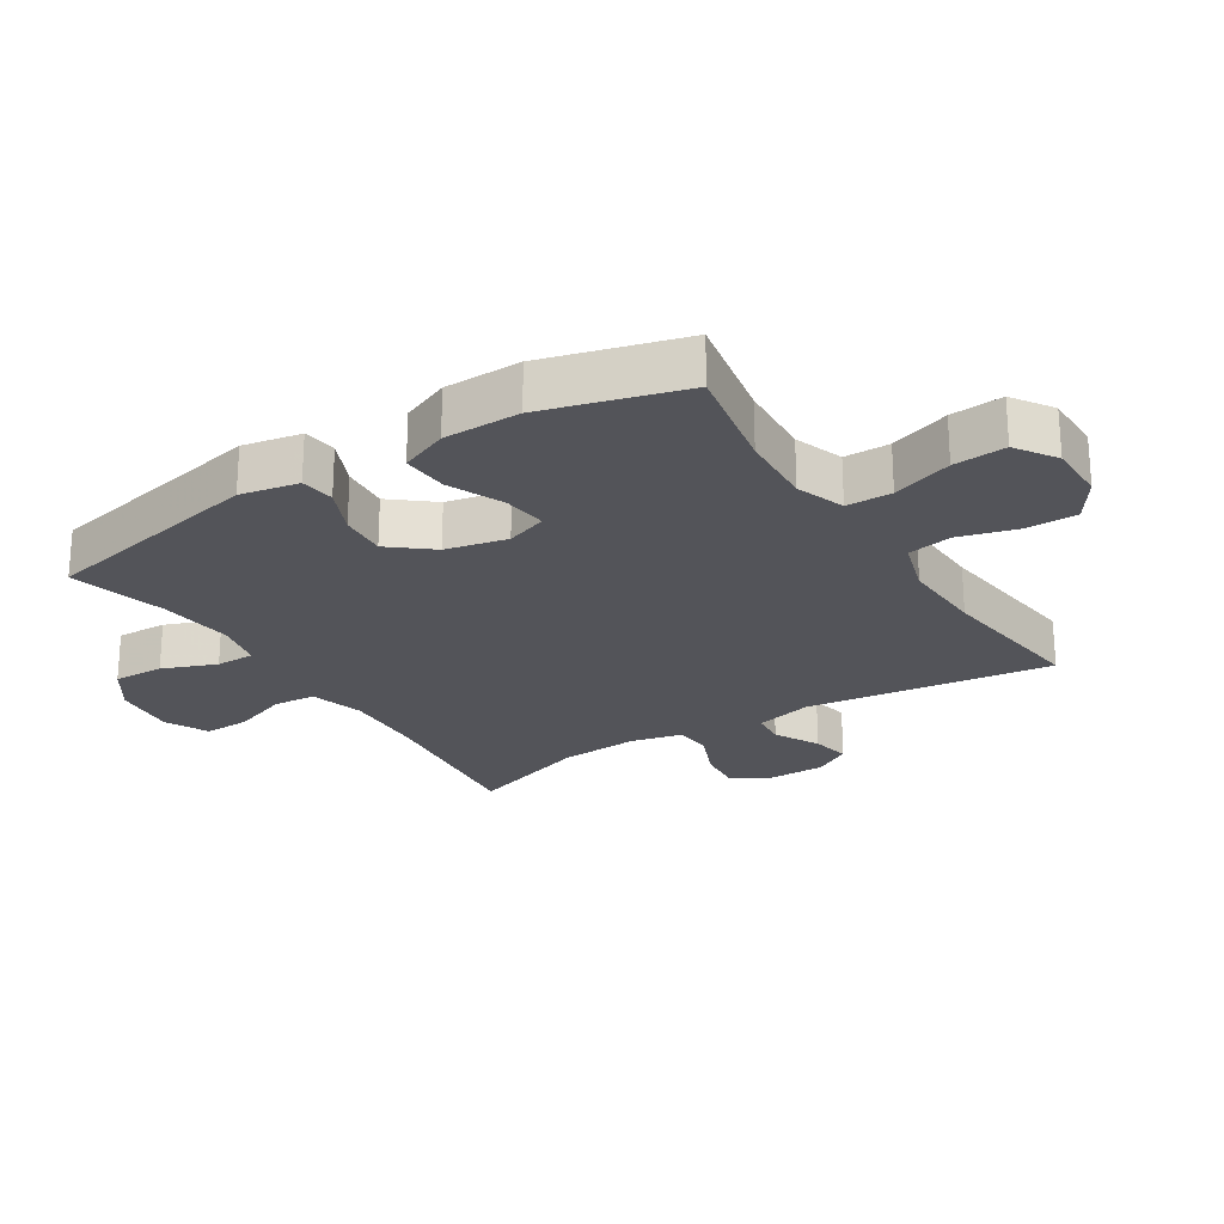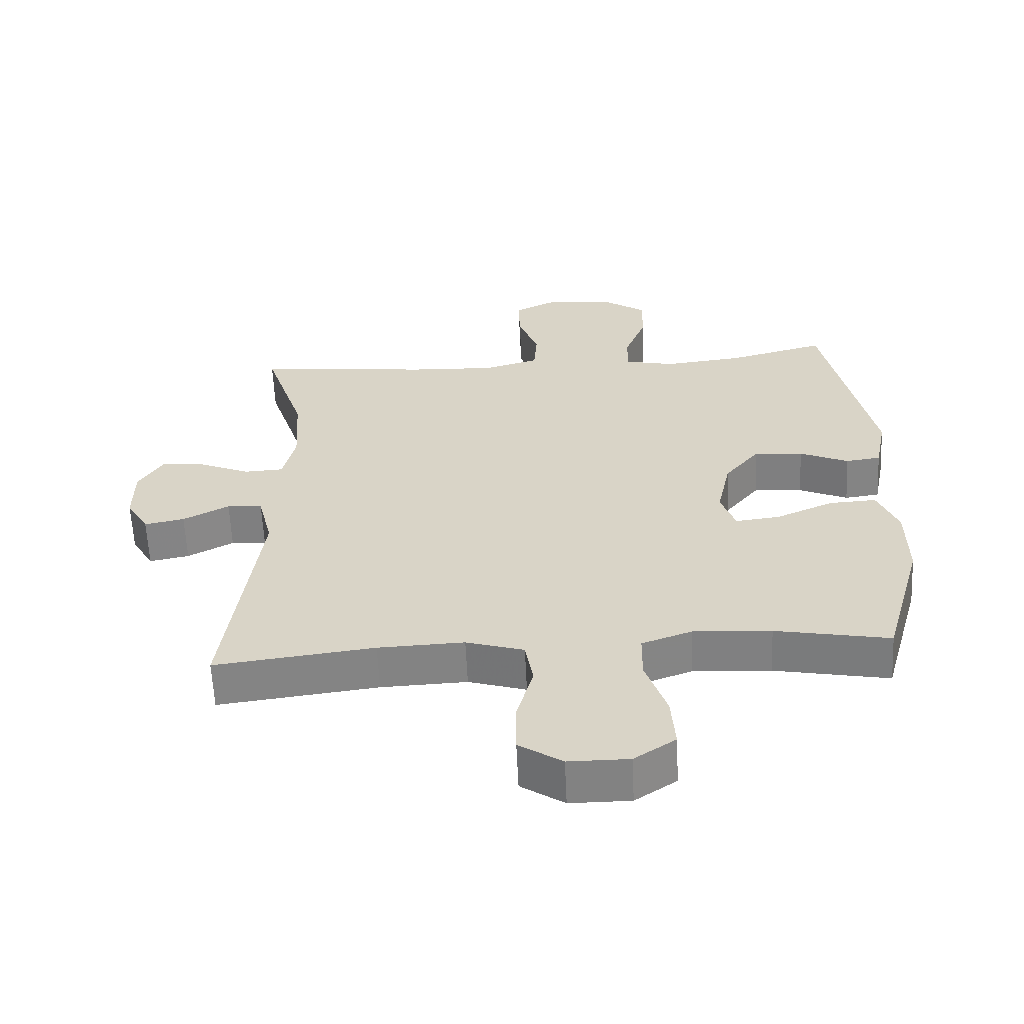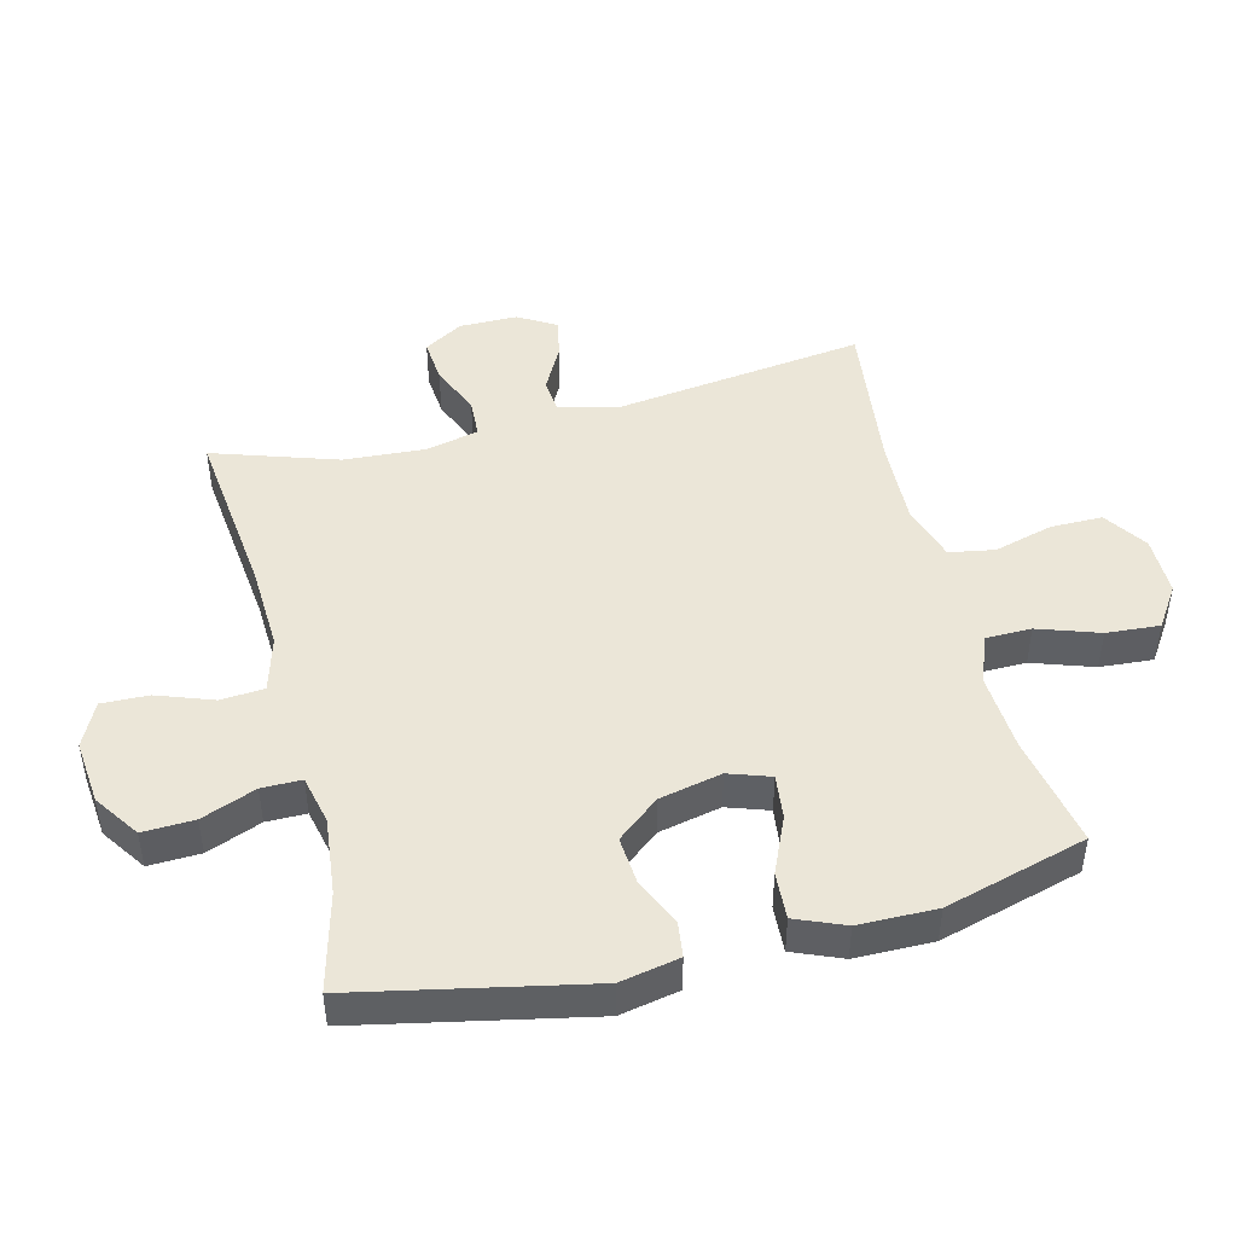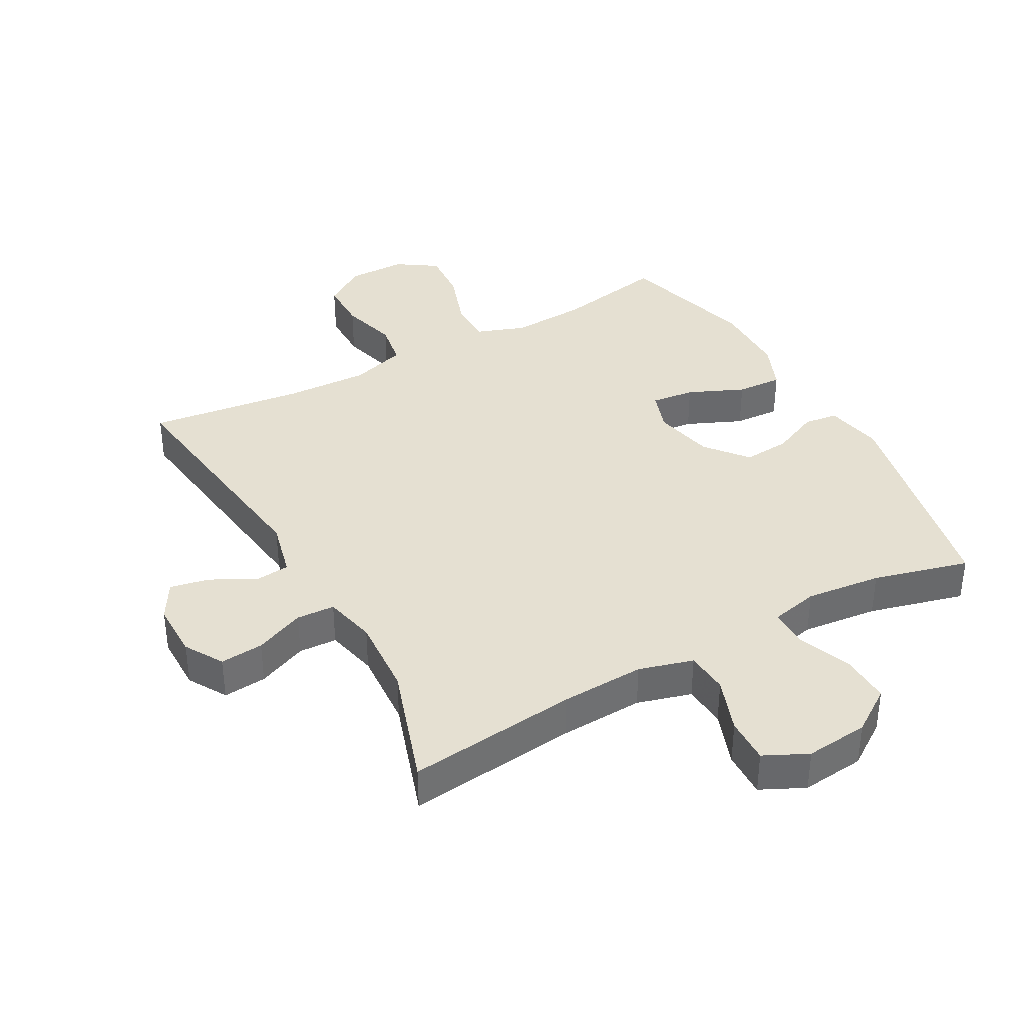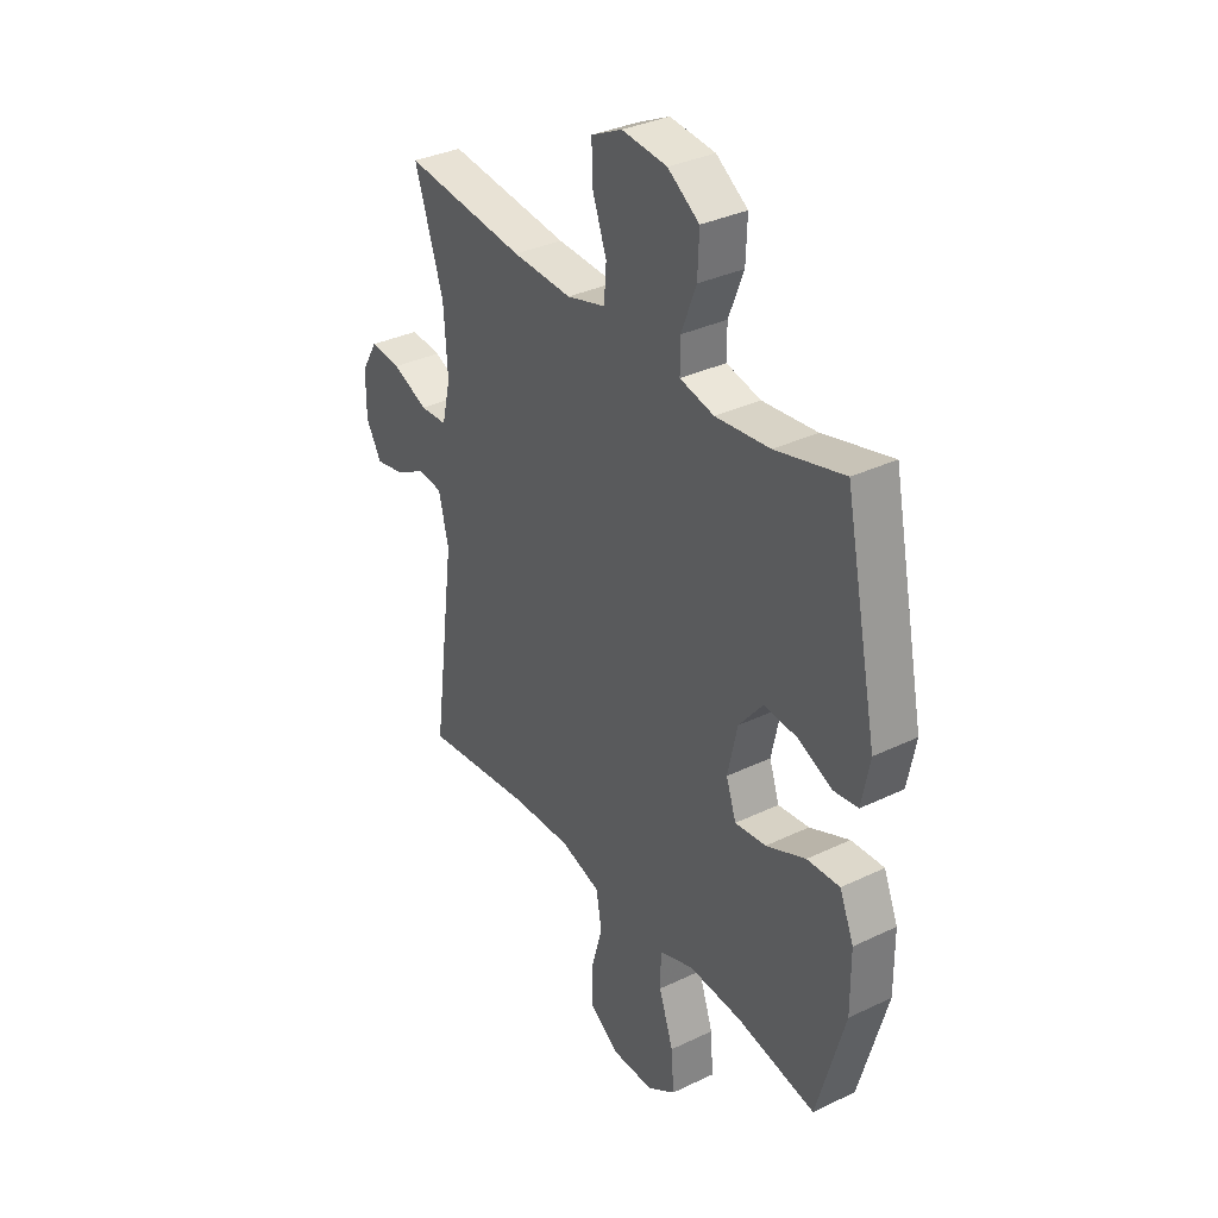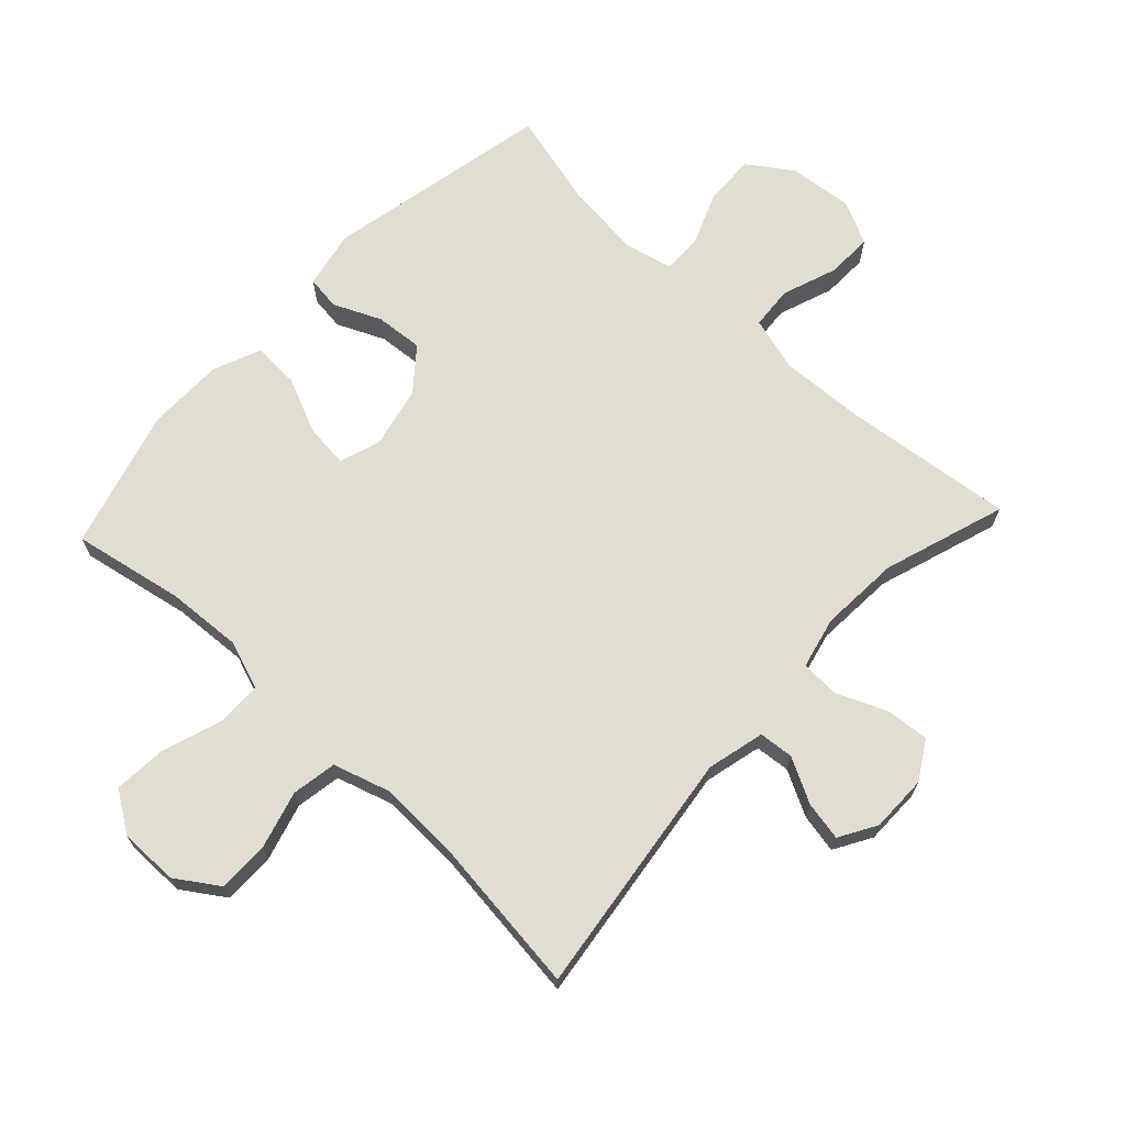
<metadata>
{"format":"obj","ext":"obj","renderer":"f3d","projection":"perspective","resolution":1024,"background":"white","views":[{"elev":-23.8,"azim":122.4,"up":"+Y"},{"elev":-60.7,"azim":2.7,"up":"+Z"},{"elev":46.6,"azim":75.9,"up":"+Y"},{"elev":37.7,"azim":-28.9,"up":"+Y"},{"elev":34.3,"azim":57.1,"up":"+Z"},{"elev":68.7,"azim":-137.0,"up":"+Y"}]}
</metadata>
<code>
v -0.5 0.07 -0.5
v -0.449 0.07 -0.114
v -0.471 0.07 -0.024
v -0.525 0.07 -0.019
v -0.595 0.07 -0.056
v -0.656 0.07 -0.068
v -0.69 0.07 -0.01
v -0.69 0.07 0.079
v -0.654 0.07 0.139
v -0.586 0.07 0.133
v -0.508 0.07 0.1
v -0.448 0.07 0.103
v -0.429 0.07 0.184
v -0.437 0.07 0.309
v -0.5 0.07 0.5
v -0.232 0.07 0.47
v -0.101 0.07 0.464
v -0.016 0.07 0.488
v -0.011 0.07 0.555
v -0.042 0.07 0.641
v -0.044 0.07 0.713
v 0.024 0.07 0.746
v 0.123 0.07 0.736
v 0.192 0.07 0.689
v 0.189 0.07 0.61
v 0.156 0.07 0.526
v 0.156 0.07 0.465
v 0.231 0.07 0.448
v 0.35 0.07 0.461
v 0.5 0.07 0.5
v 0.573 0.07 0.147
v 0.555 0.07 0.056
v 0.502 0.07 0.049
v 0.428 0.07 0.082
v 0.354 0.07 0.088
v 0.301 0.07 0.023
v 0.28 0.07 -0.073
v 0.302 0.07 -0.137
v 0.37 0.07 -0.129
v 0.457 0.07 -0.091
v 0.529 0.07 -0.087
v 0.56 0.07 -0.162
v 0.561 0.07 -0.282
v 0.5 0.07 -0.5
v 0.327 0.07 -0.467
v 0.209 0.07 -0.46
v 0.133 0.07 -0.487
v 0.132 0.07 -0.558
v 0.164 0.07 -0.652
v 0.17 0.07 -0.734
v 0.107 0.07 -0.776
v 0.015 0.07 -0.776
v -0.051 0.07 -0.732
v -0.051 0.07 -0.652
v -0.026 0.07 -0.562
v -0.038 0.07 -0.492
v -0.126 0.07 -0.465
v -0.257 0.07 -0.47
v -0.5 0 -0.5
v -0.449 0 -0.114
v -0.471 0 -0.024
v -0.525 0 -0.019
v -0.595 0 -0.056
v -0.656 0 -0.068
v -0.69 0 -0.01
v -0.69 0 0.079
v -0.654 0 0.139
v -0.586 0 0.133
v -0.508 0 0.1
v -0.448 0 0.103
v -0.429 0 0.184
v -0.437 0 0.309
v -0.5 0 0.5
v -0.232 0 0.47
v -0.101 0 0.464
v -0.016 0 0.488
v -0.011 0 0.555
v -0.042 0 0.641
v -0.044 0 0.713
v 0.024 0 0.746
v 0.123 0 0.736
v 0.192 0 0.689
v 0.189 0 0.61
v 0.156 0 0.526
v 0.156 0 0.465
v 0.231 0 0.448
v 0.35 0 0.461
v 0.5 0 0.5
v 0.573 0 0.147
v 0.555 0 0.056
v 0.502 0 0.049
v 0.428 0 0.082
v 0.354 0 0.088
v 0.301 0 0.023
v 0.28 0 -0.073
v 0.302 0 -0.137
v 0.37 0 -0.129
v 0.457 0 -0.091
v 0.529 0 -0.087
v 0.56 0 -0.162
v 0.561 0 -0.282
v 0.5 0 -0.5
v 0.327 0 -0.467
v 0.209 0 -0.46
v 0.133 0 -0.487
v 0.132 0 -0.558
v 0.164 0 -0.652
v 0.17 0 -0.734
v 0.107 0 -0.776
v 0.015 0 -0.776
v -0.051 0 -0.732
v -0.051 0 -0.652
v -0.026 0 -0.562
v -0.038 0 -0.492
v -0.126 0 -0.465
v -0.257 0 -0.47
f 53 54 55
f 52 53 55
f 51 52 55
f 50 51 55
f 49 50 55
f 48 49 55
f 47 48 55 56
f 46 47 56 57
f 43 44 45
f 42 43 45
f 41 42 45
f 40 41 45
f 39 40 45
f 38 39 45 46
f 37 38 46 57
f 32 33 34
f 31 32 34
f 30 31 34
f 29 30 34
f 28 29 34 35
f 27 28 35 36
f 24 25 26
f 23 24 26
f 22 23 26
f 21 22 26
f 20 21 26
f 19 20 26
f 18 19 26 27
f 37 57 58
f 36 37 58
f 27 36 58
f 18 27 58
f 17 18 58
f 9 10 11
f 8 9 11
f 7 8 11
f 6 7 11
f 5 6 11
f 4 5 11
f 3 4 11 12
f 2 3 12 13
f 58 1 2
f 17 58 2
f 16 17 2
f 16 2 13
f 16 13 14
f 14 15 16
f 113 112 111
f 113 111 110
f 113 110 109
f 113 109 108
f 113 108 107
f 113 107 106
f 114 113 106 105
f 115 114 105 104
f 103 102 101
f 103 101 100
f 103 100 99
f 103 99 98
f 103 98 97
f 104 103 97 96
f 115 104 96 95
f 92 91 90
f 92 90 89
f 92 89 88
f 92 88 87
f 93 92 87 86
f 94 93 86 85
f 84 83 82
f 84 82 81
f 84 81 80
f 84 80 79
f 84 79 78
f 84 78 77
f 85 84 77 76
f 116 115 95
f 116 95 94
f 116 94 85
f 116 85 76
f 116 76 75
f 69 68 67
f 69 67 66
f 69 66 65
f 69 65 64
f 69 64 63
f 69 63 62
f 70 69 62 61
f 71 70 61 60
f 60 59 116
f 60 116 75
f 60 75 74
f 71 60 74
f 72 71 74
f 74 73 72
f 1 59 60 2
f 2 60 61 3
f 3 61 62 4
f 4 62 63 5
f 5 63 64 6
f 6 64 65 7
f 7 65 66 8
f 8 66 67 9
f 9 67 68 10
f 10 68 69 11
f 11 69 70 12
f 12 70 71 13
f 13 71 72 14
f 14 72 73 15
f 15 73 74 16
f 16 74 75 17
f 17 75 76 18
f 18 76 77 19
f 19 77 78 20
f 20 78 79 21
f 21 79 80 22
f 22 80 81 23
f 23 81 82 24
f 24 82 83 25
f 25 83 84 26
f 26 84 85 27
f 27 85 86 28
f 28 86 87 29
f 29 87 88 30
f 30 88 89 31
f 31 89 90 32
f 32 90 91 33
f 33 91 92 34
f 34 92 93 35
f 35 93 94 36
f 36 94 95 37
f 37 95 96 38
f 38 96 97 39
f 39 97 98 40
f 40 98 99 41
f 41 99 100 42
f 42 100 101 43
f 43 101 102 44
f 44 102 103 45
f 45 103 104 46
f 46 104 105 47
f 47 105 106 48
f 48 106 107 49
f 49 107 108 50
f 50 108 109 51
f 51 109 110 52
f 52 110 111 53
f 53 111 112 54
f 54 112 113 55
f 55 113 114 56
f 56 114 115 57
f 57 115 116 58
f 58 116 59 1

</code>
